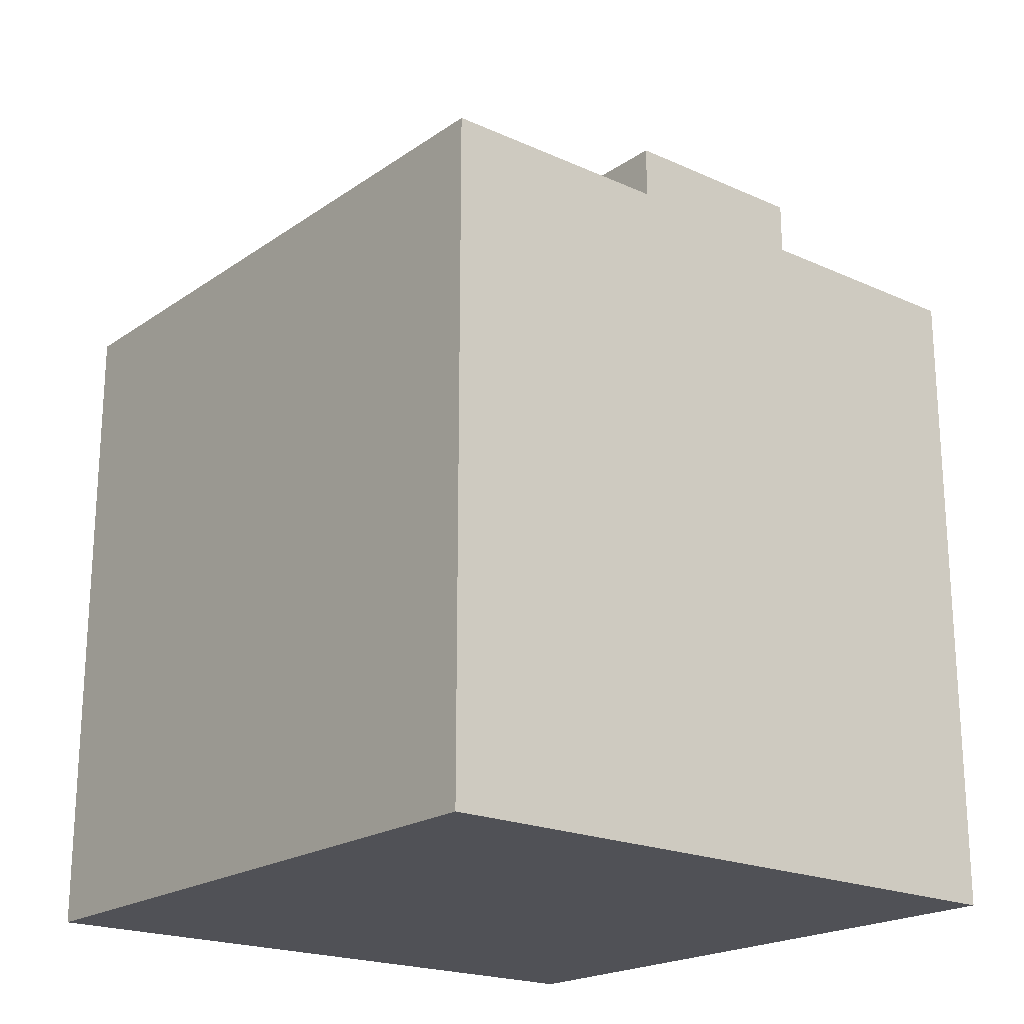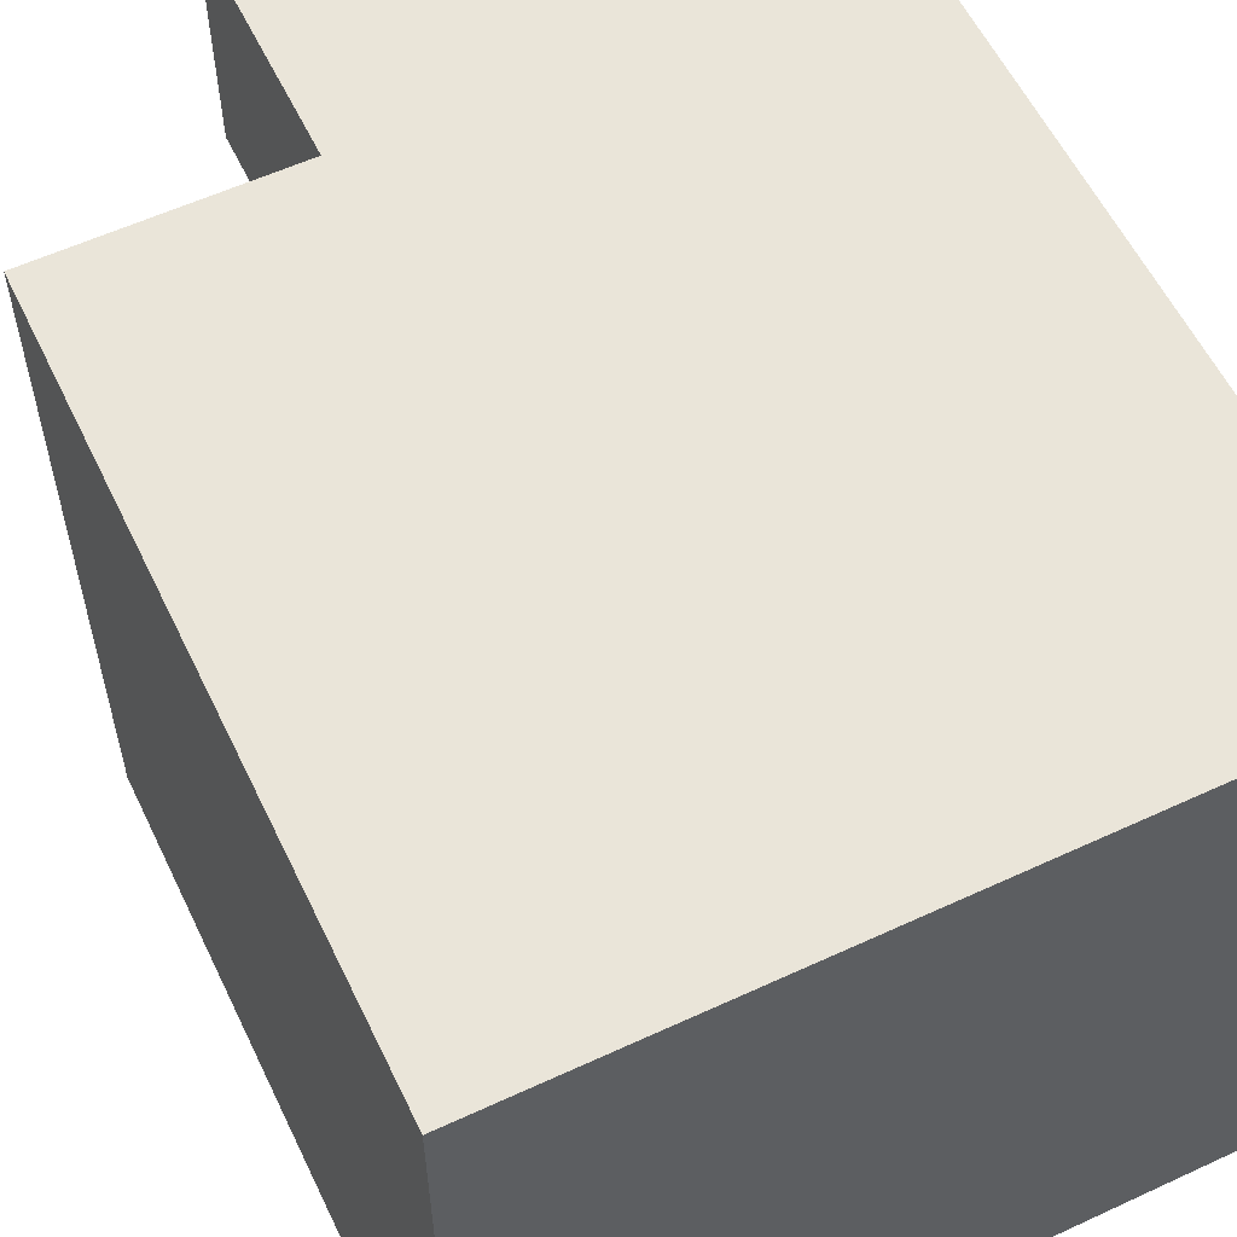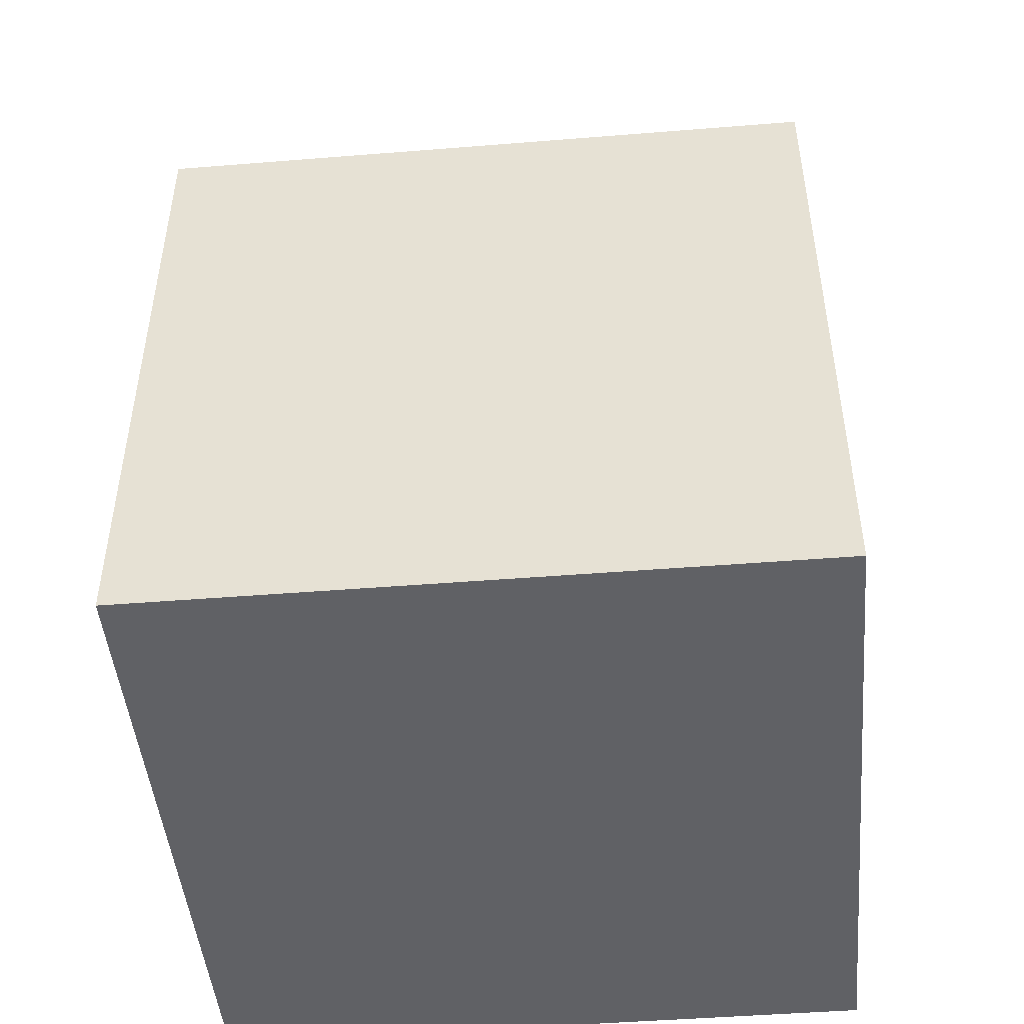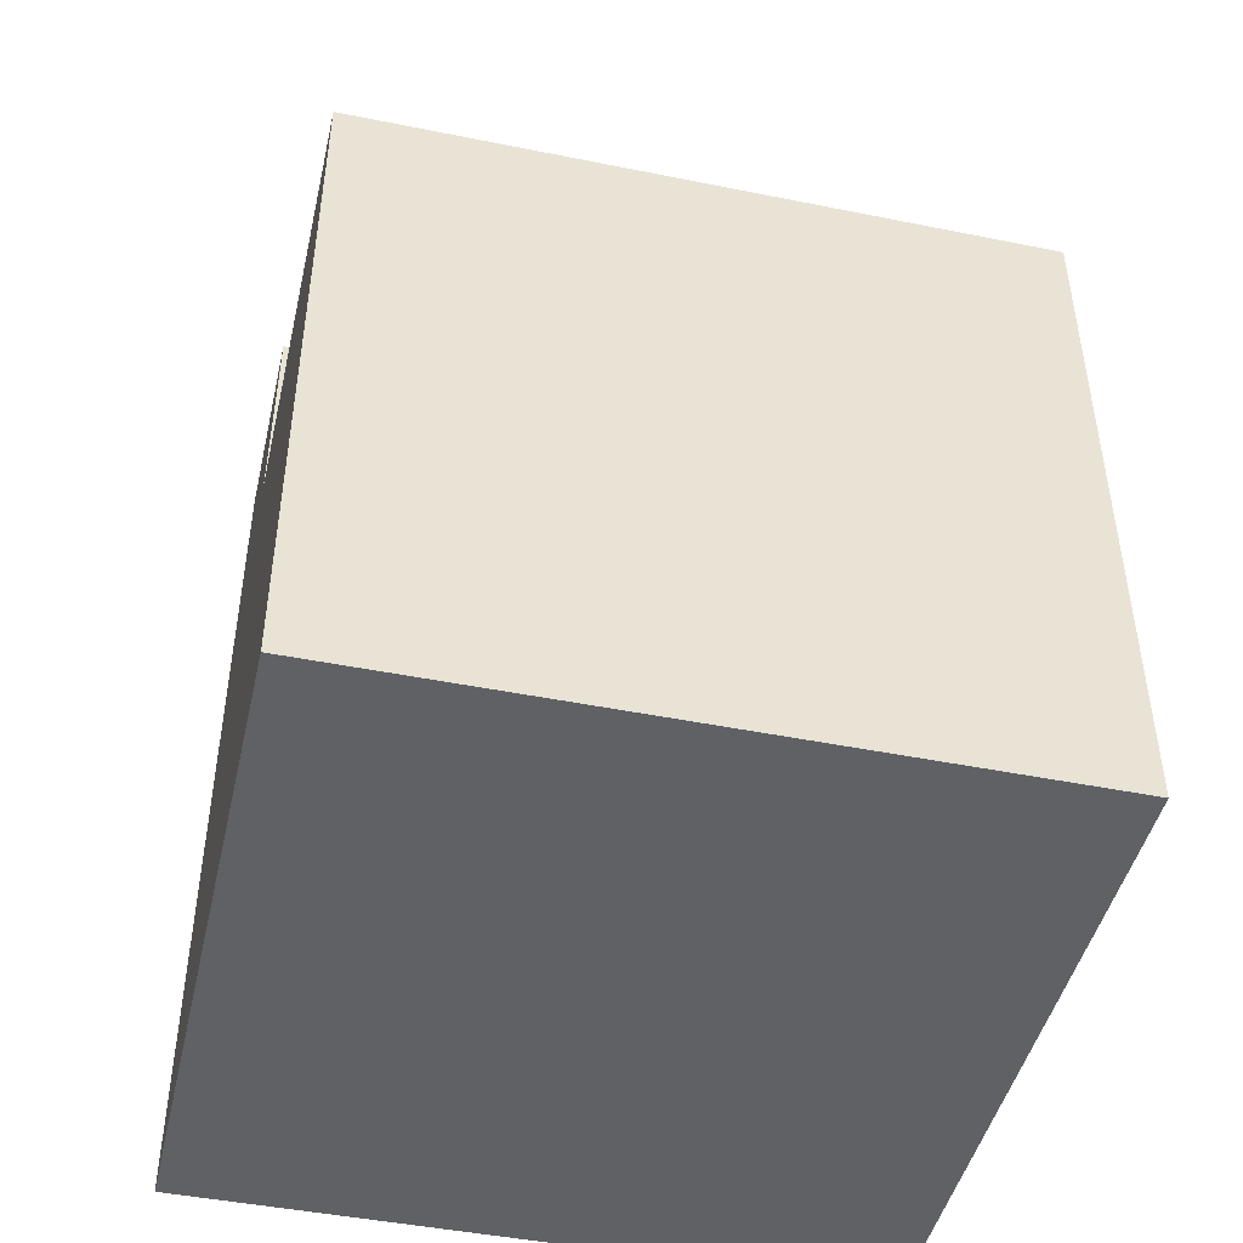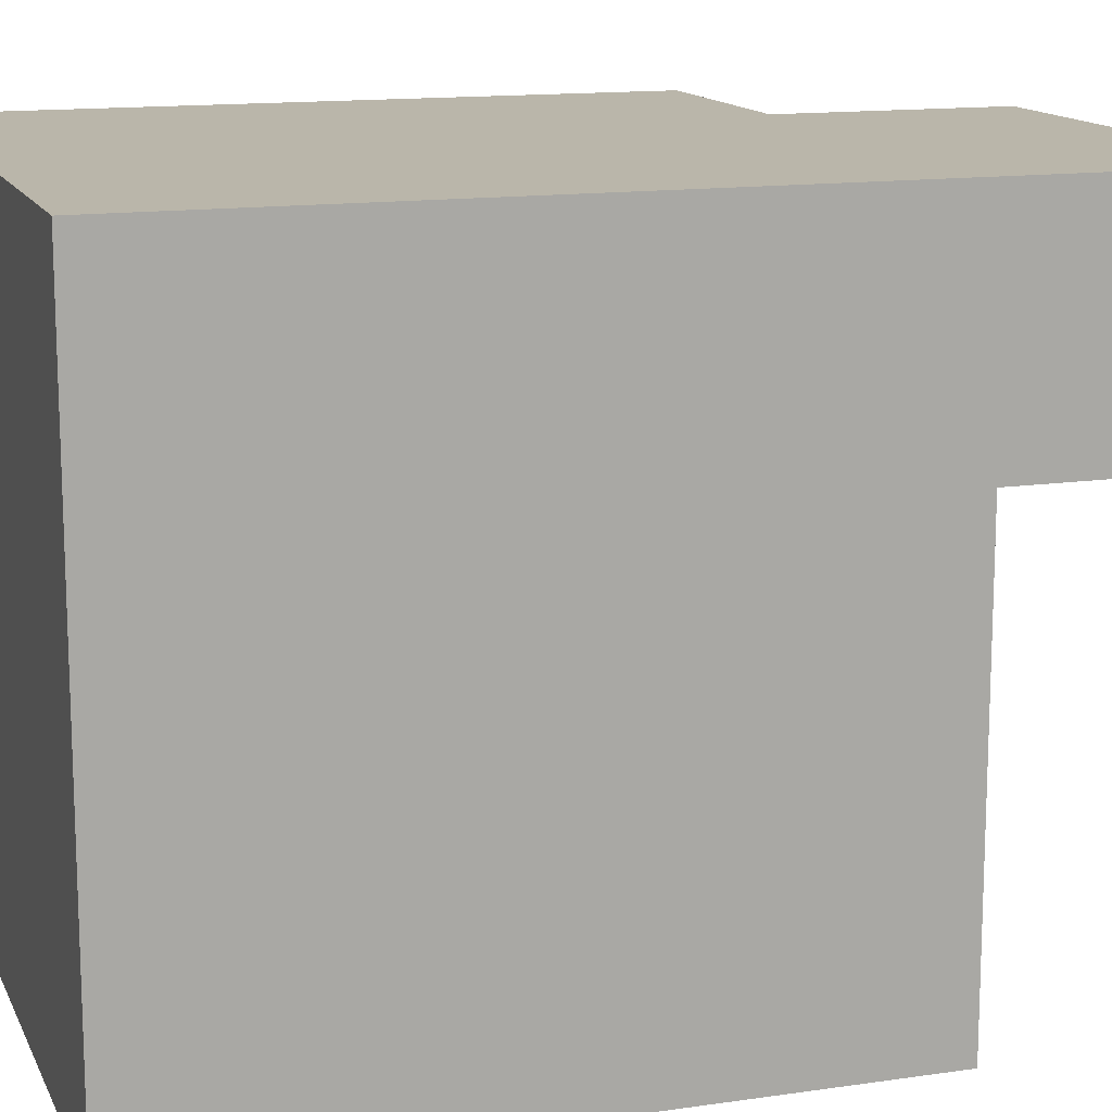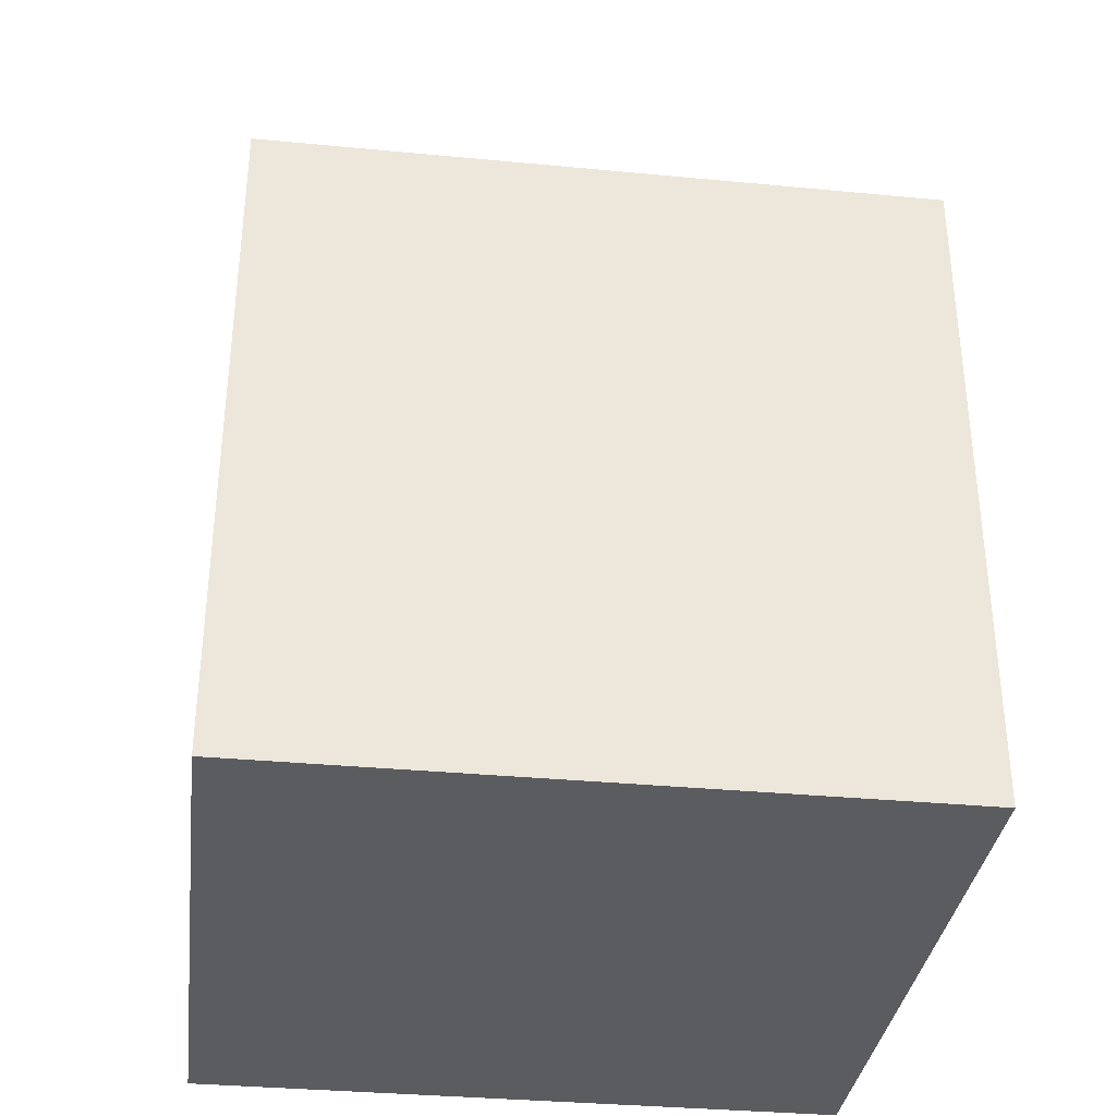
<metadata>
{"format":"obj","ext":"obj","renderer":"f3d","projection":"perspective","resolution":1024,"background":"white","views":[{"elev":-20.5,"azim":-129.2,"up":"+Y"},{"elev":58.1,"azim":-25.6,"up":"+Z"},{"elev":-47.1,"azim":-174.8,"up":"+Y"},{"elev":-46.0,"azim":167.0,"up":"+Y"},{"elev":13.8,"azim":71.9,"up":"+Z"},{"elev":-34.4,"azim":172.7,"up":"+Y"}]}
</metadata>
<code>
o
v -1.2 0 0.6
v -1.2 0 -0.6
v -1.2 1.2 0.6
v -1.2 1.2 -0.6
v -0.8 1.2 0.6
v -0.8 1.2 0.2
v -0.8 1.6 0.6
v -0.8 1.6 0.2
v 0 0 0.6
v 0 0 -0.6
v 0 1.2 0.2
v 0 1.2 -0.6
v 0 1.6 0.6
v 0 1.6 0.2
v -1.2 0 0.6
v -1.2 1.2 0.6
v -0.8 1.2 0.6
v -0.8 1.6 0.6
v 0 0 0.6
v 0 1.6 0.6
v -0.8 1.2 0.2
v -0.8 1.6 0.2
v 0 1.2 0.2
v 0 1.6 0.2
v -1.2 0 -0.6
v -1.2 1.2 -0.6
v 0 0 -0.6
v 0 1.2 -0.6
v -1.2 0 0.6
v 0 0 0.6
v -1.2 0 -0.6
v 0 0 -0.6
v -1.2 1.2 0.6
v -0.8 1.2 0.6
v -0.8 1.2 0.2
v 0 1.2 0.2
v -1.2 1.2 -0.6
v 0 1.2 -0.6
v -0.8 1.6 0.6
v 0 1.6 0.6
v -0.8 1.6 0.2
v 0 1.6 0.2
f 3 2 1
f 4 2 3
f 7 6 5
f 8 6 7
f 9 10 11
f 11 10 12
f 9 11 13
f 13 11 14
f 17 16 15
f 19 17 15
f 19 18 17
f 20 18 19
f 21 22 23
f 23 22 24
f 25 26 27
f 27 26 28
f 31 30 29
f 32 30 31
f 33 34 35
f 33 35 37
f 35 36 37
f 37 36 38
f 39 40 41
f 41 40 42

</code>
